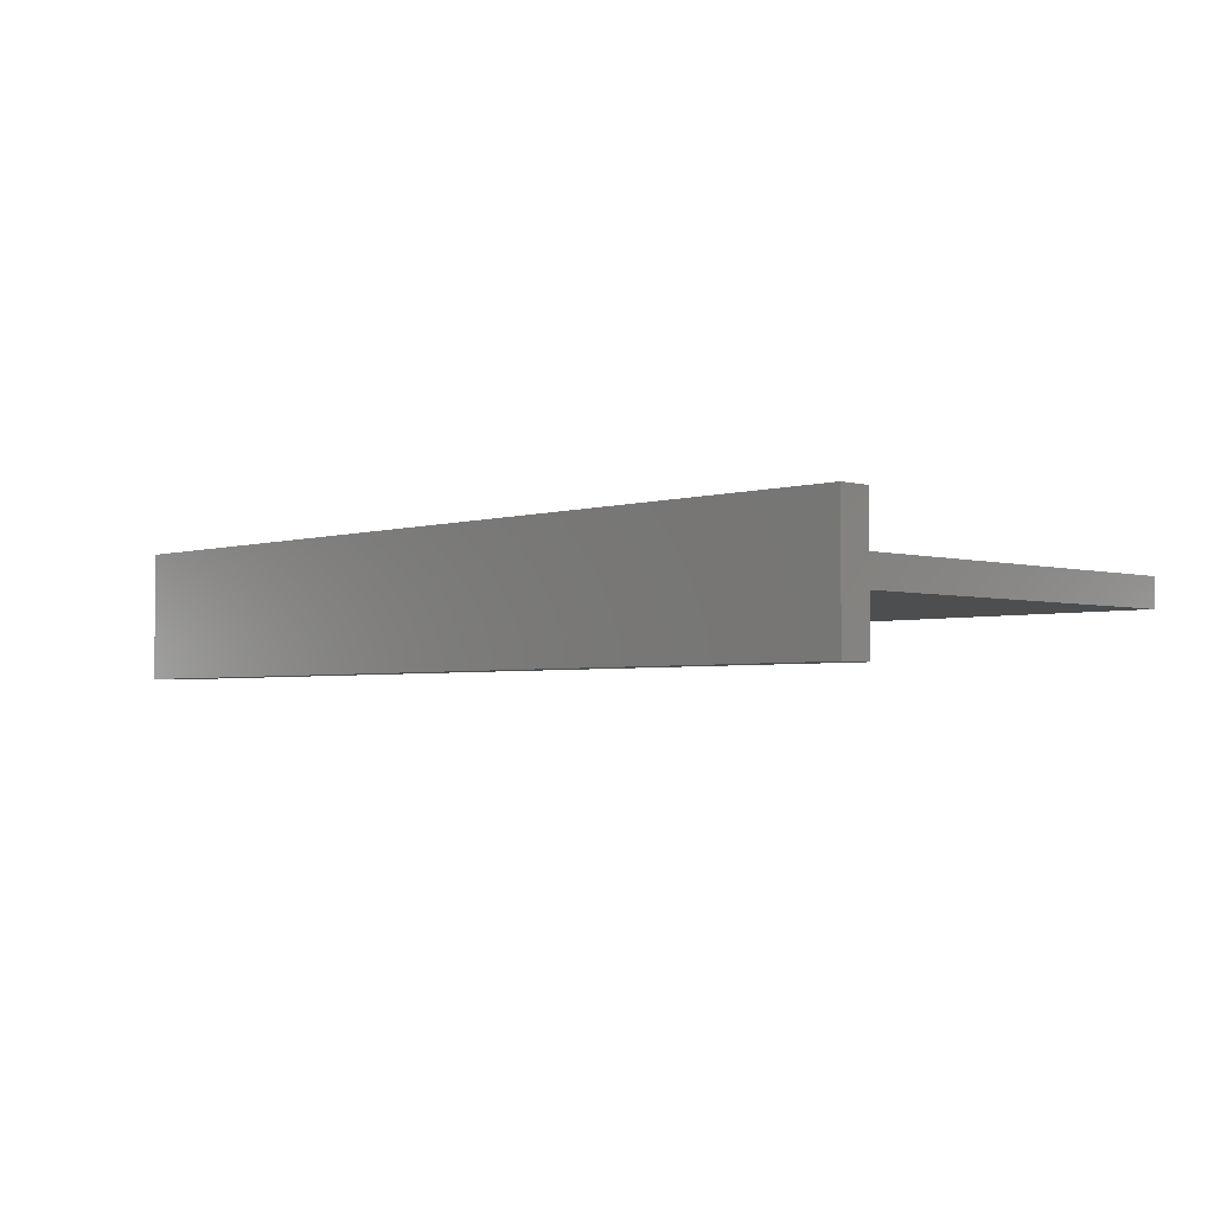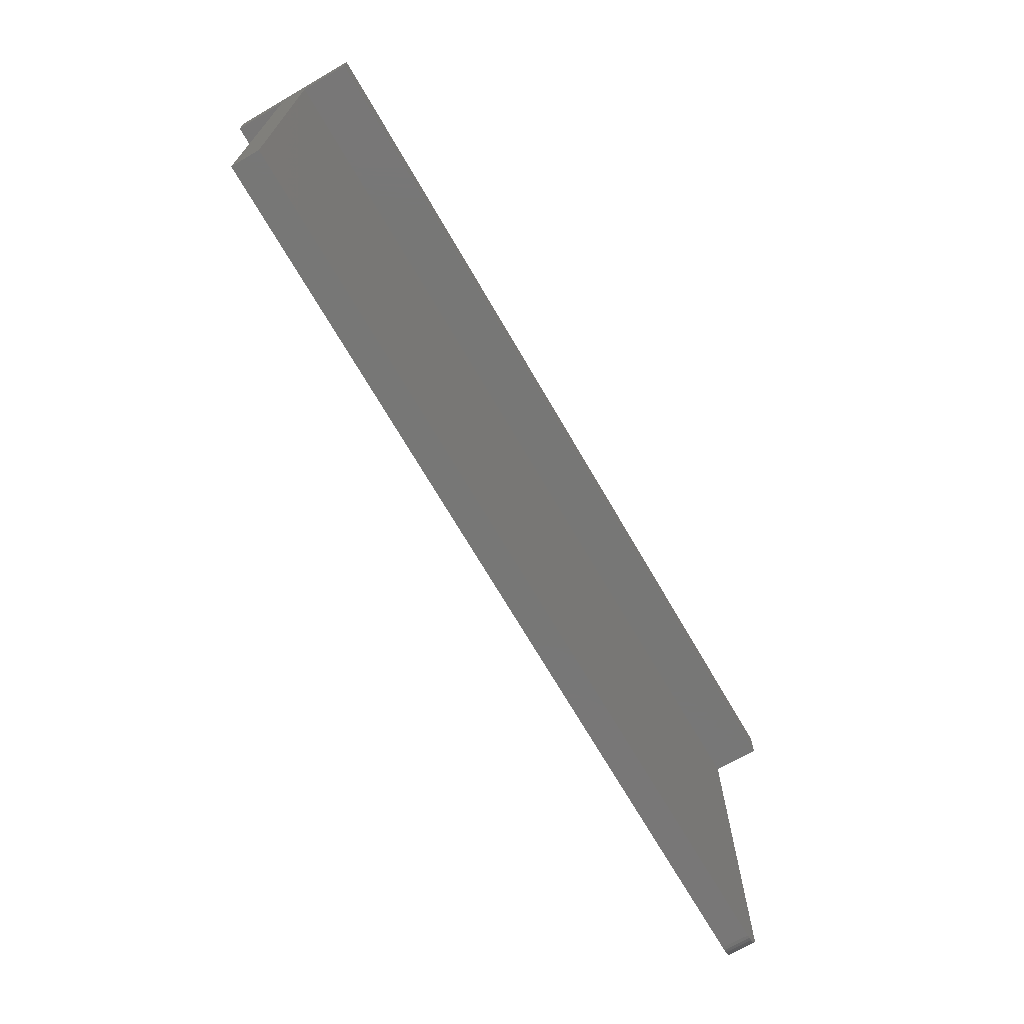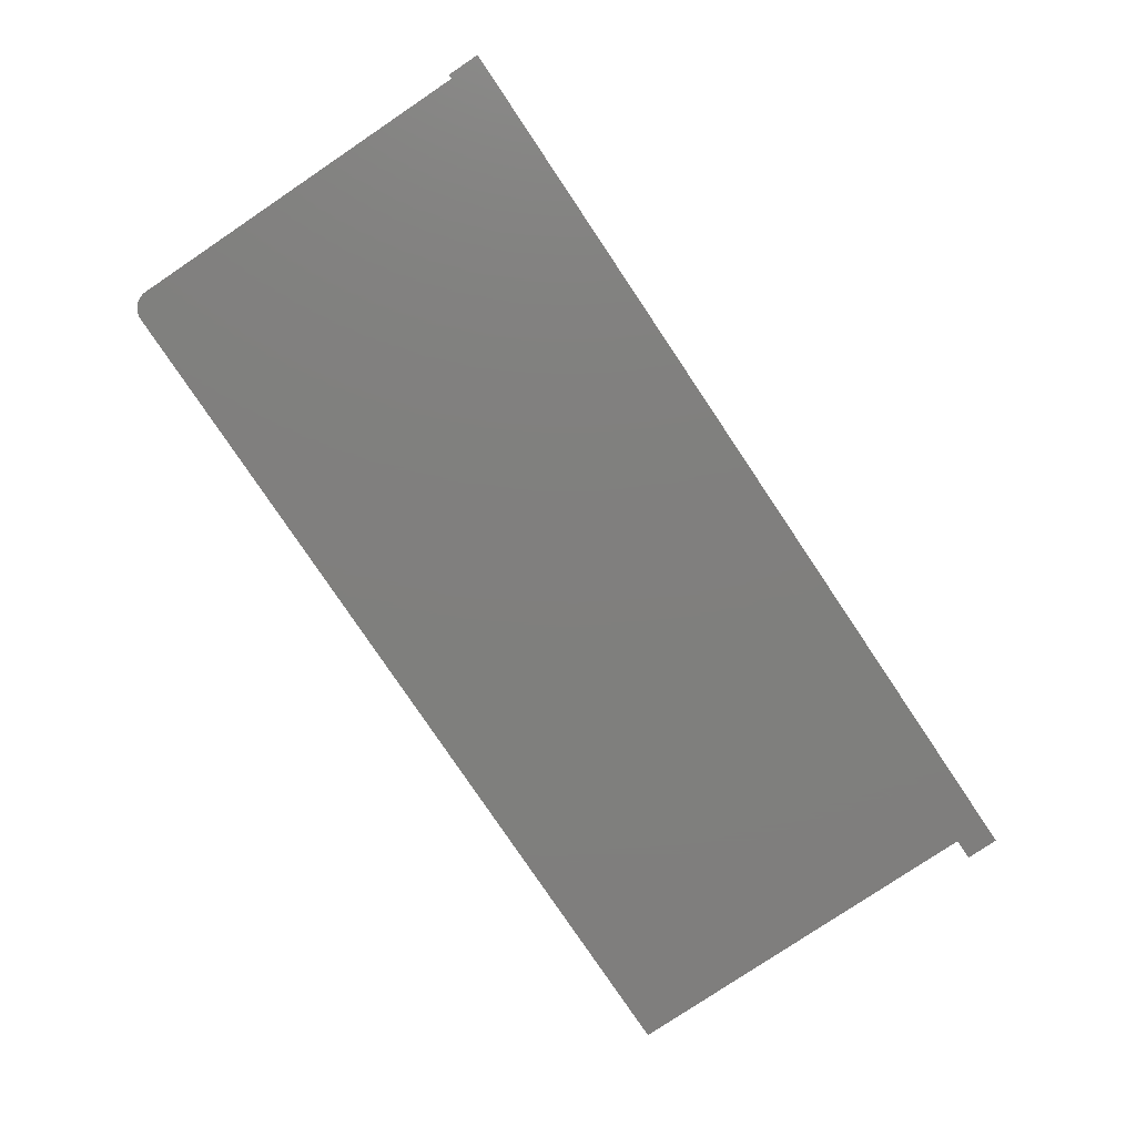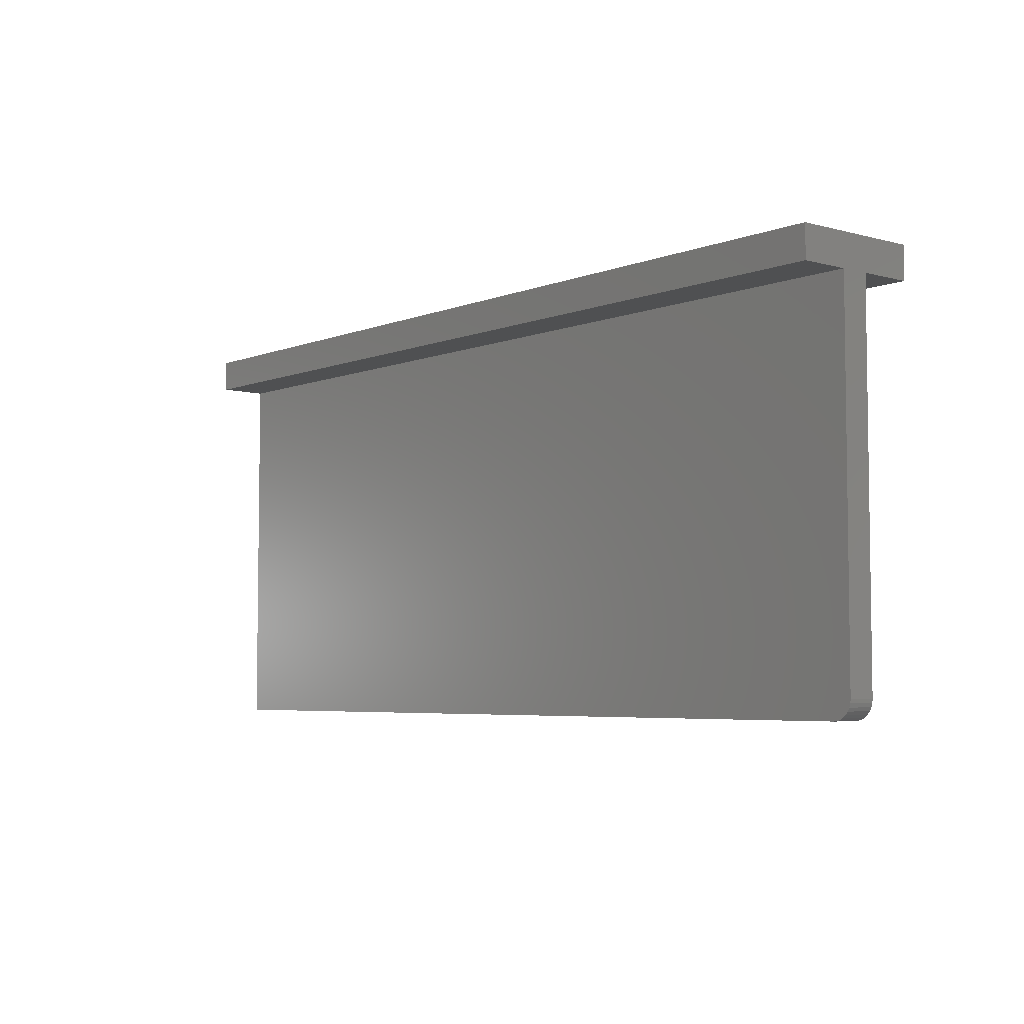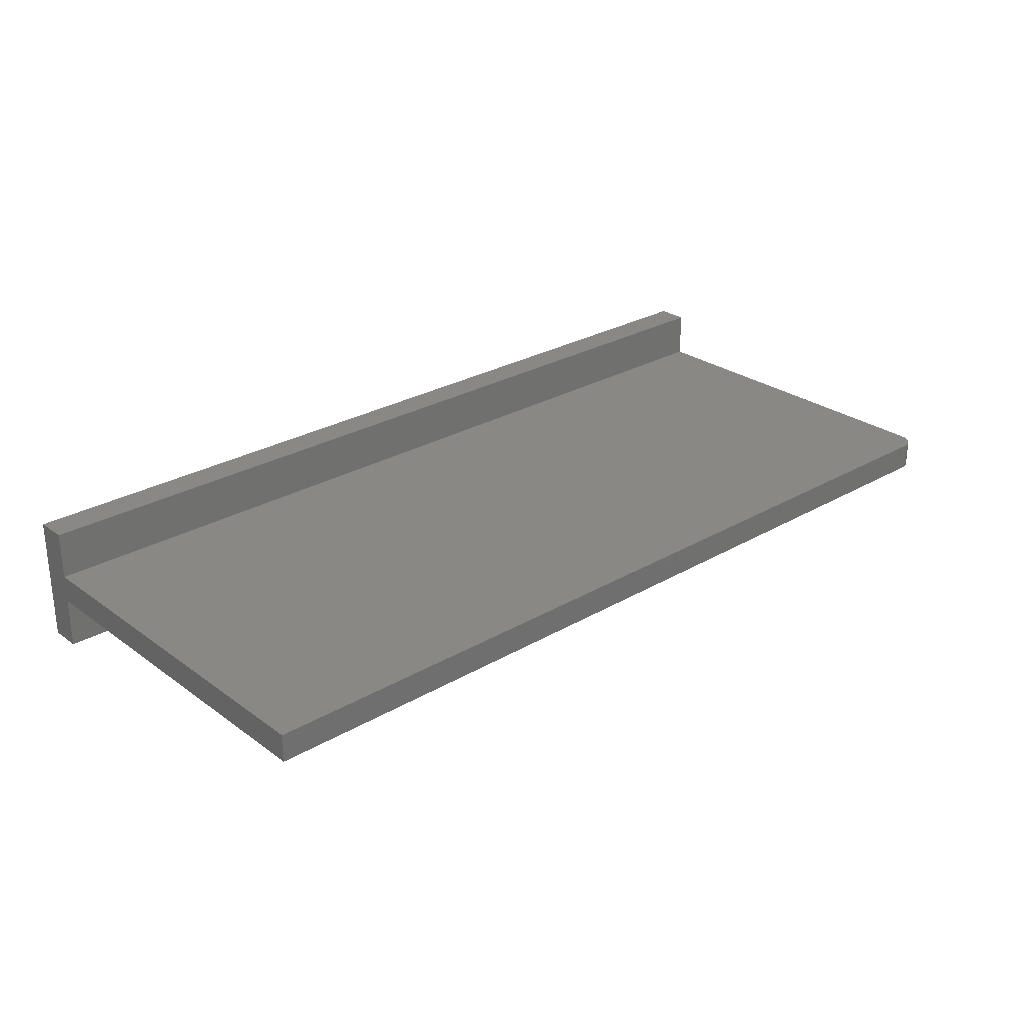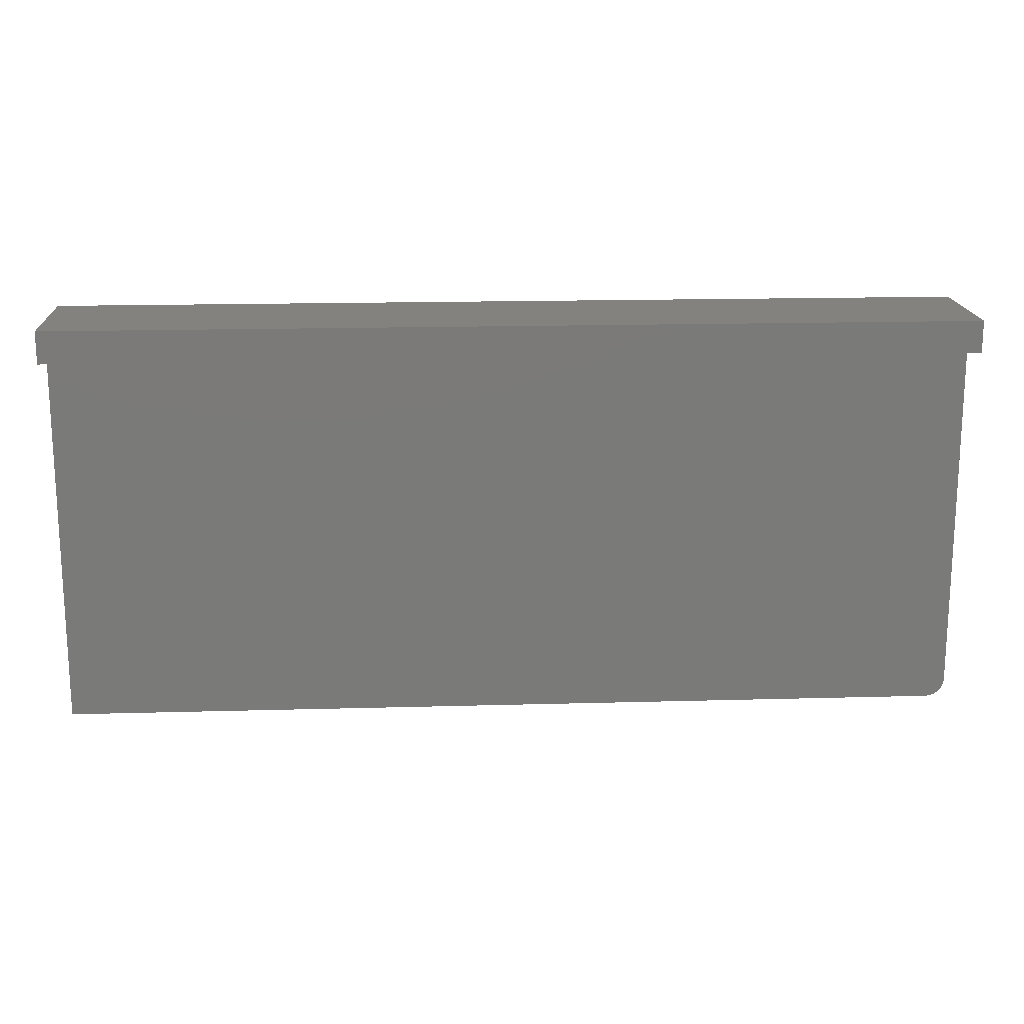
<metadata>
{"format":"stl","ext":"stl","renderer":"f3d","projection":"perspective","resolution":1024,"background":"white","views":[{"elev":-3.1,"azim":46.3,"up":"+Y"},{"elev":-69.9,"azim":120.1,"up":"+Z"},{"elev":-79.2,"azim":-56.1,"up":"+Y"},{"elev":-5.1,"azim":-129.8,"up":"+Z"},{"elev":27.2,"azim":138.0,"up":"+Y"},{"elev":17.0,"azim":176.8,"up":"+Z"}]}
</metadata>
<code>
# stl→obj: 32 verts, 60 faces
v 0 0.1053 0.02632
v 0 0.1053 -6.446e-18
v 0 0.06579 -4.028e-18
v 0 0.04276 -2.618e-18
v 0 0 0
v 0 1.611e-18 0.02632
v 0 0.04276 -0.2969
v 0 0.06579 -0.2969
v 0.009646 0.06579 -0.3113
v 0.75 0.06579 -4.028e-18
v 0.75 0.06579 -0.3125
v 0.01562 0.06579 -0.3125
v 0.01258 0.06579 -0.3122
v 0.0003002 0.06579 -0.2999
v 0.006944 0.06579 -0.3099
v 0.004576 0.06579 -0.3079
v 0.002633 0.06579 -0.3056
v 0.001189 0.06579 -0.3029
v 0.01562 0.04276 -0.3125
v 0.75 0.04276 -0.3125
v 0.0003002 0.04276 -0.2999
v 0.001189 0.04276 -0.3029
v 0.75 0.04276 -2.618e-18
v 0.009646 0.04276 -0.3113
v 0.01258 0.04276 -0.3122
v 0.002633 0.04276 -0.3056
v 0.004576 0.04276 -0.3079
v 0.006944 0.04276 -0.3099
v 0.75 0.1053 0.02632
v 0.75 1.611e-18 0.02632
v 0.75 0 0
v 0.75 0.1053 -6.446e-18
f 1 2 3
f 1 3 4
f 1 4 5
f 1 5 6
f 7 4 8
f 8 4 3
f 8 3 9
f 10 11 12
f 10 12 13
f 10 13 9
f 10 9 3
f 14 8 9
f 14 9 15
f 14 15 16
f 14 16 17
f 14 17 18
f 19 12 20
f 20 12 11
f 7 21 22
f 23 4 24
f 23 24 25
f 23 25 19
f 23 19 20
f 4 7 22
f 4 22 26
f 4 26 27
f 4 27 28
f 4 28 24
f 7 8 21
f 21 8 14
f 21 14 22
f 22 14 18
f 22 18 26
f 26 18 17
f 26 17 27
f 27 17 16
f 27 16 28
f 28 16 15
f 28 15 24
f 24 15 9
f 24 9 25
f 25 9 13
f 25 13 19
f 19 13 12
f 29 30 31
f 29 31 23
f 29 23 10
f 29 10 32
f 20 11 23
f 23 11 10
f 6 5 30
f 30 5 31
f 1 6 29
f 29 6 30
f 2 1 32
f 32 1 29
f 3 2 10
f 10 2 32
f 5 4 31
f 31 4 23

</code>
